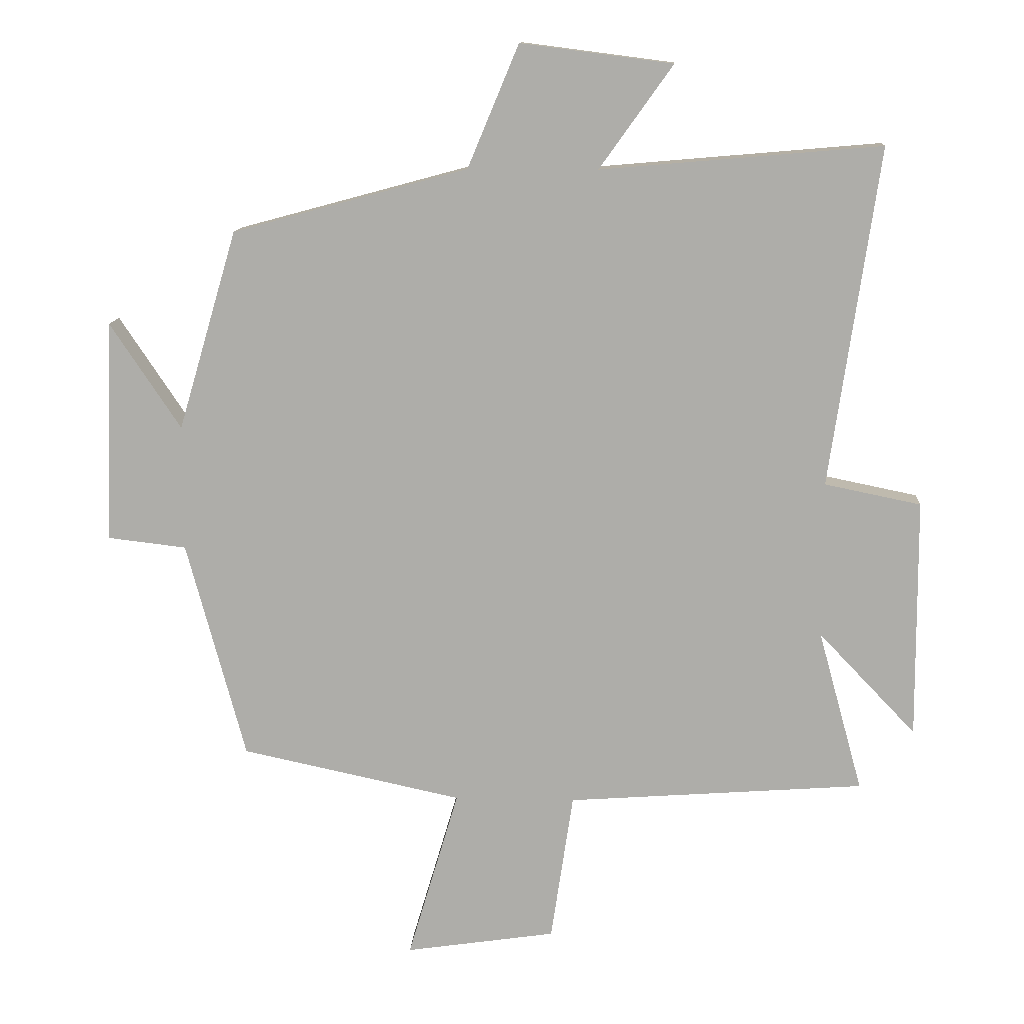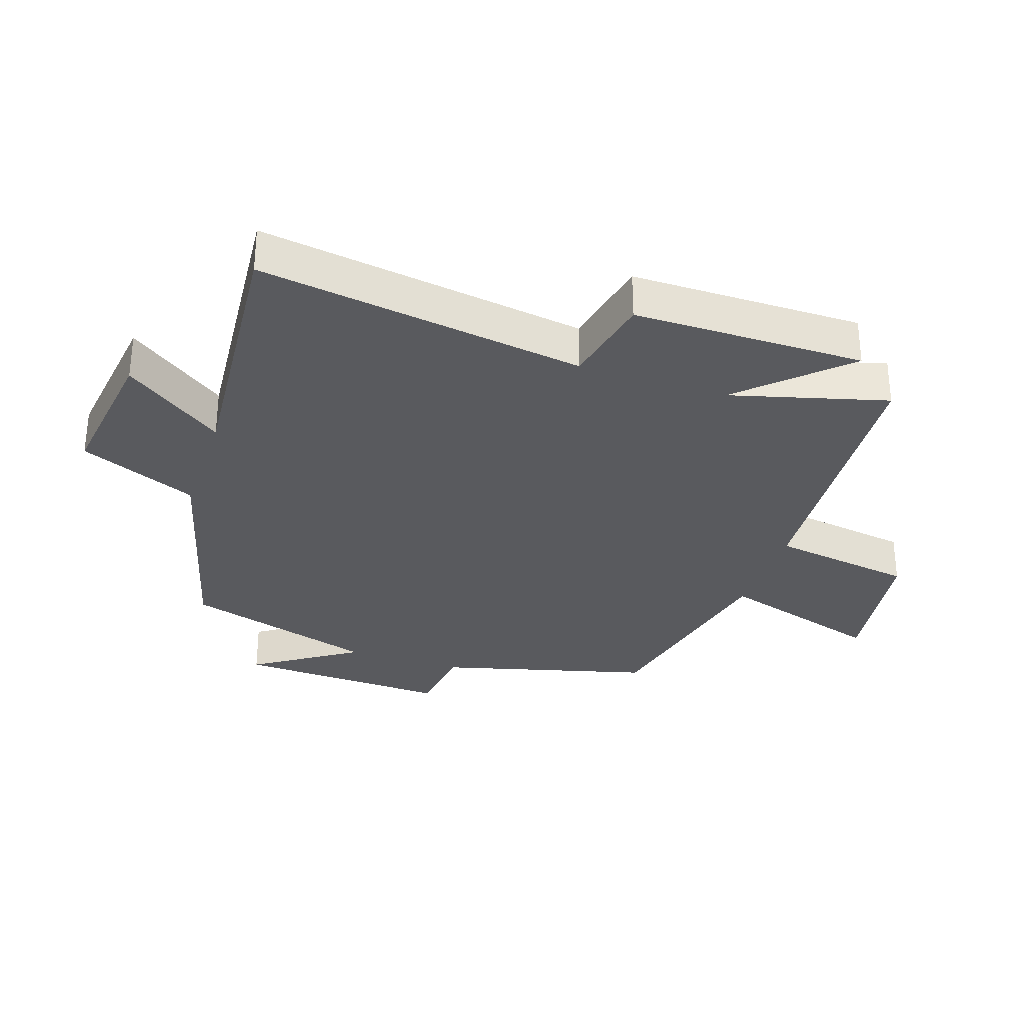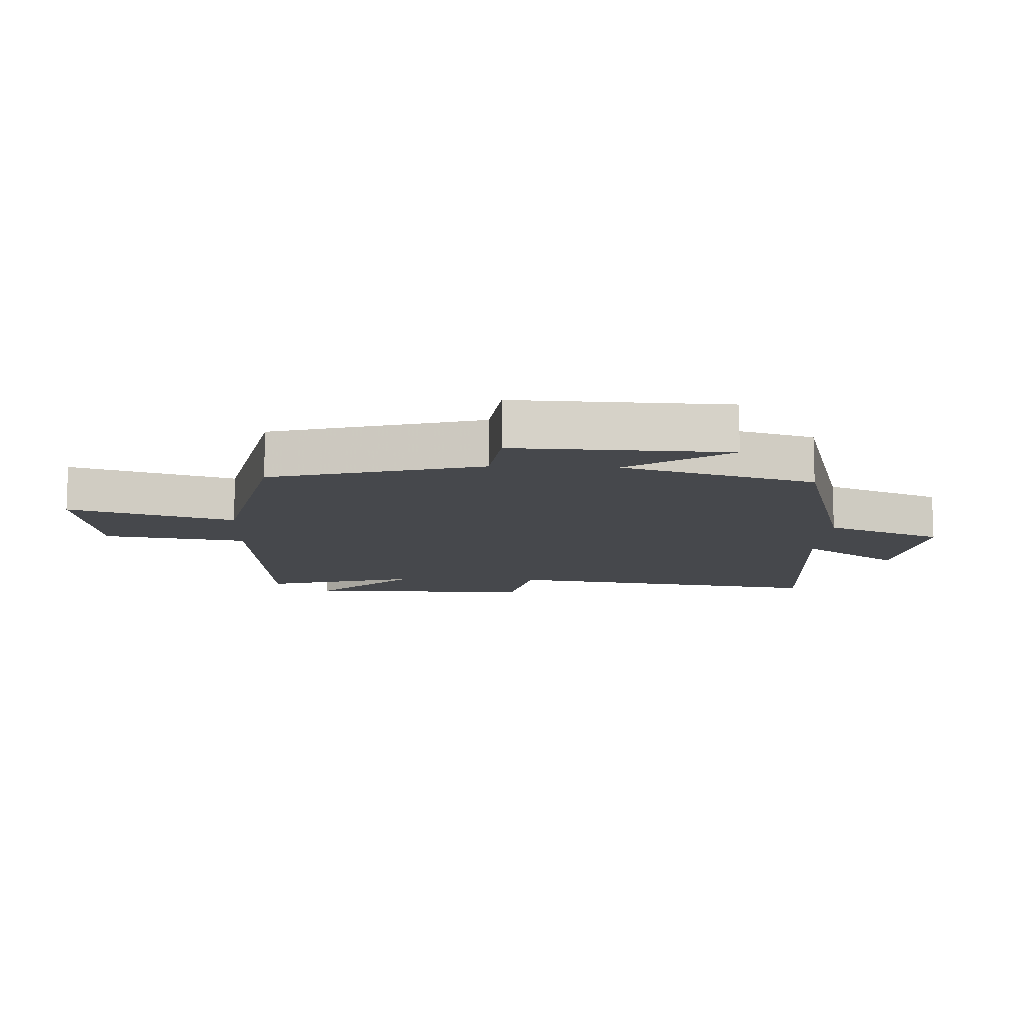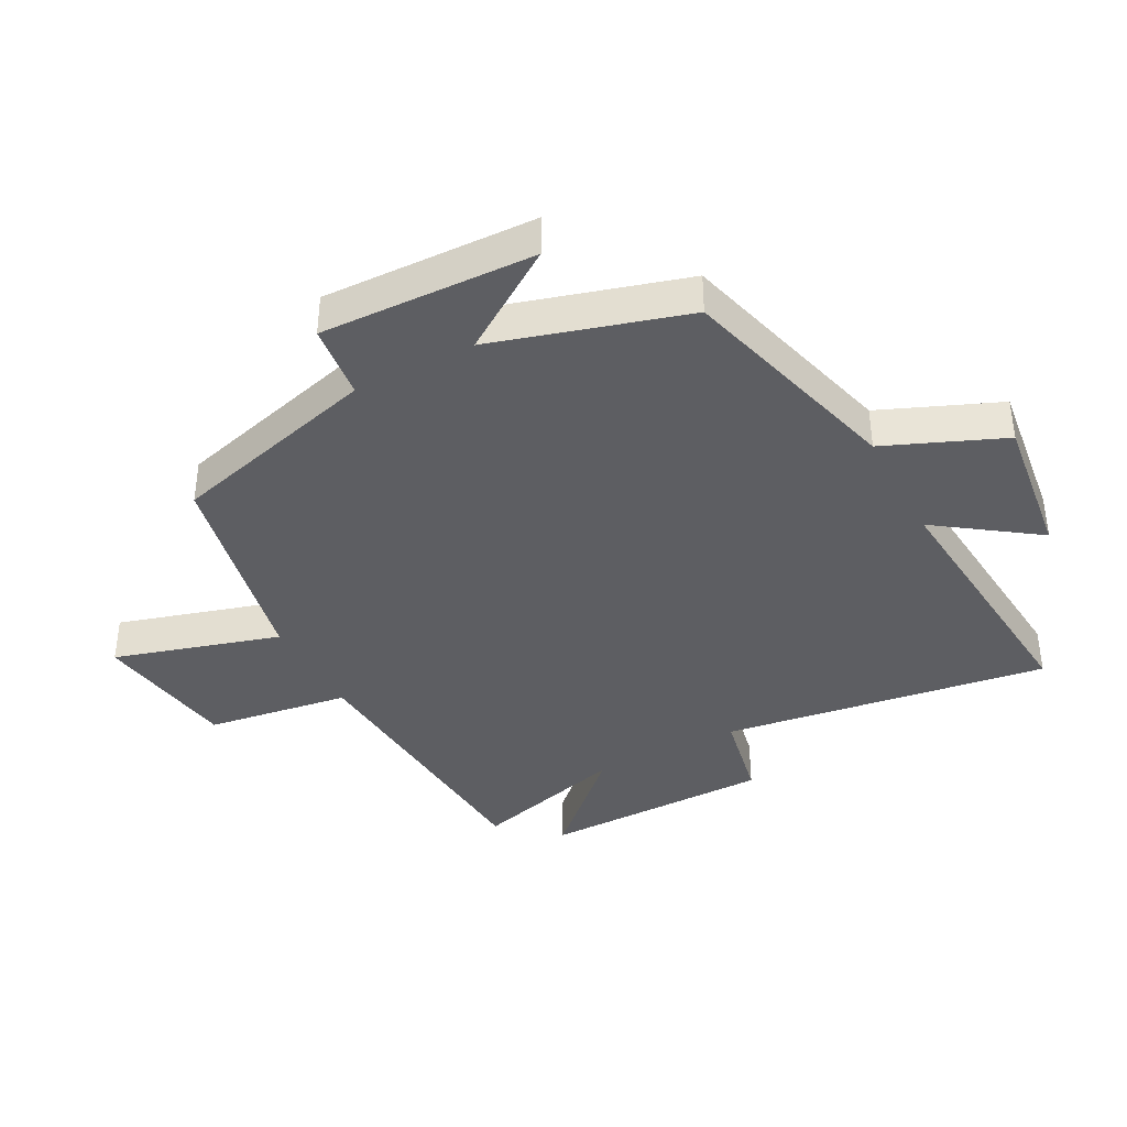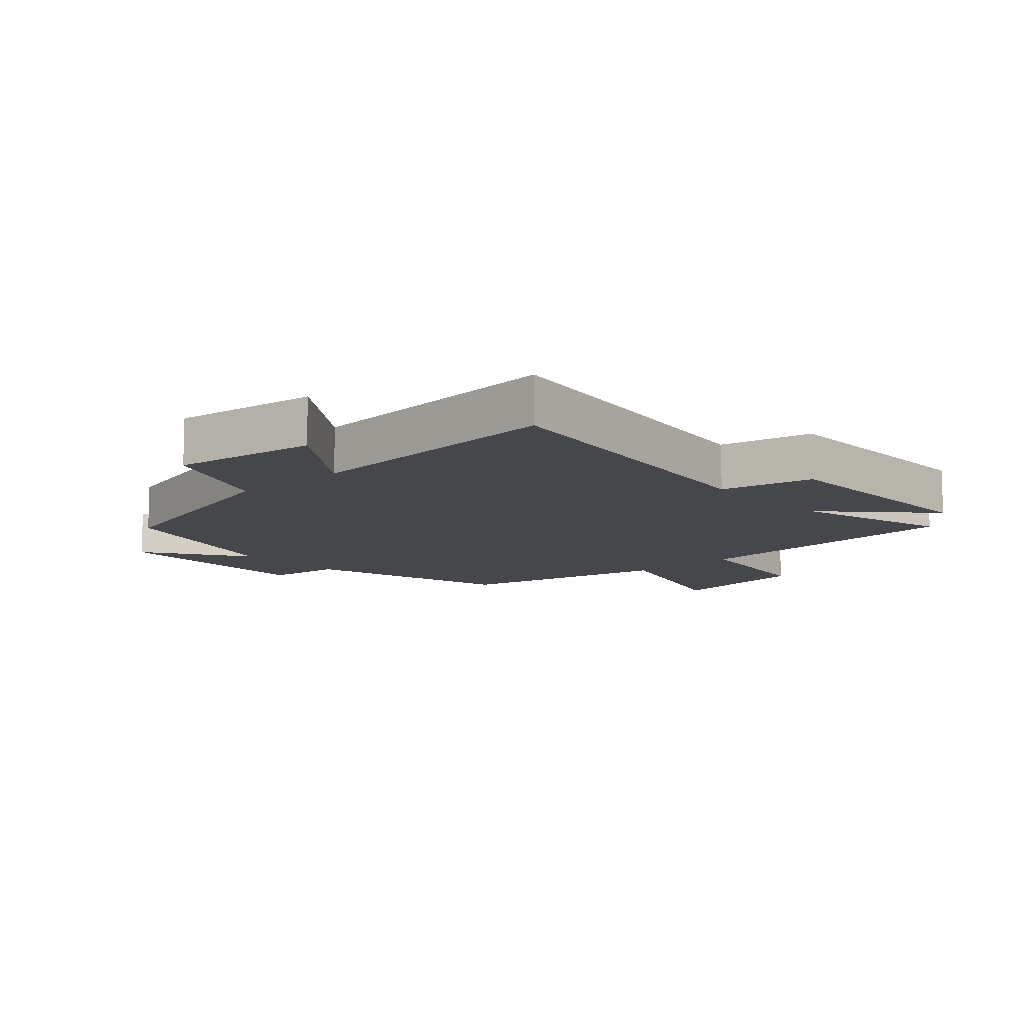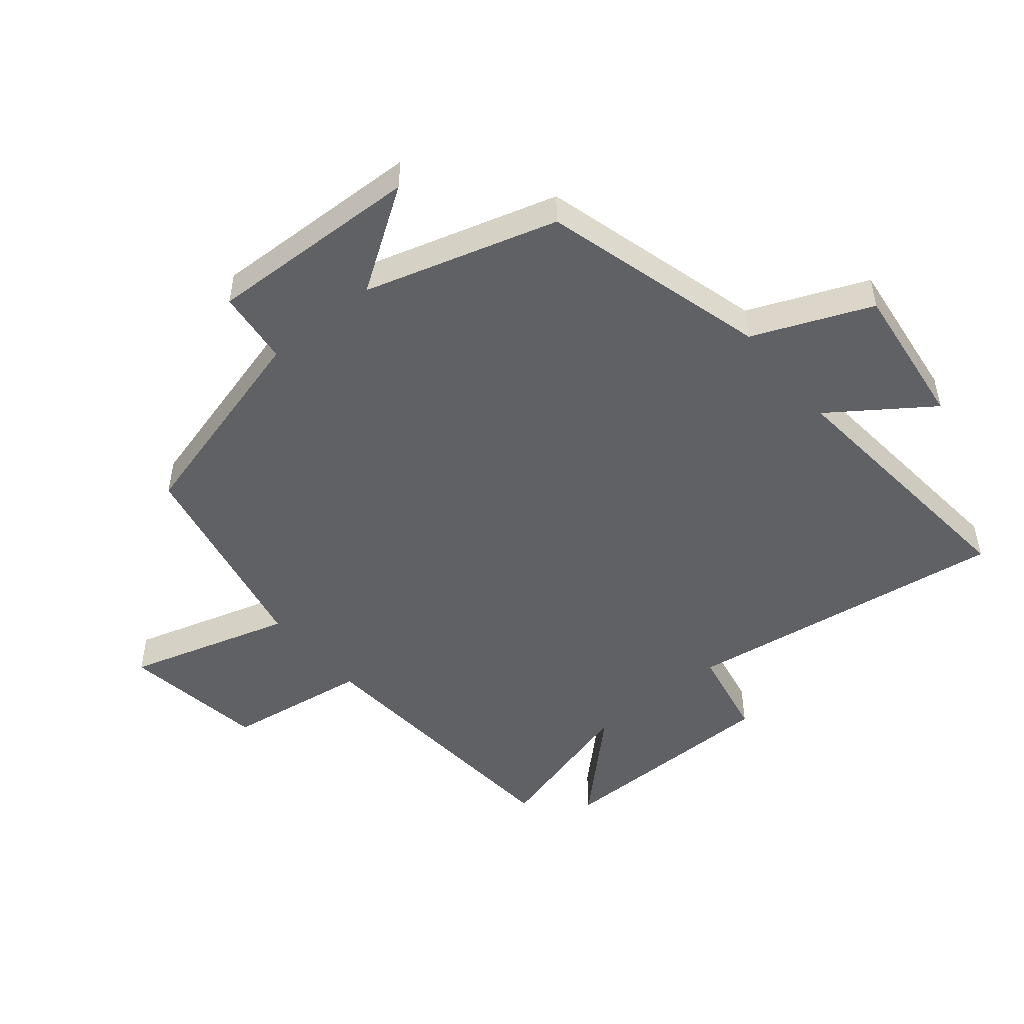
<metadata>
{"format":"obj","ext":"obj","renderer":"f3d","projection":"perspective","resolution":1024,"background":"white","views":[{"elev":12.3,"azim":3.4,"up":"+Z"},{"elev":-31.4,"azim":71.3,"up":"+Y"},{"elev":-11.3,"azim":-92.5,"up":"+Y"},{"elev":-39.0,"azim":-62.0,"up":"+Y"},{"elev":-10.8,"azim":42.2,"up":"+Y"},{"elev":-49.2,"azim":-50.3,"up":"+Y"}]}
</metadata>
<code>
v 0.568 0.07 -0.467
v 0.114 0.07 -0.5
v 0.08 0.07 -0.728
v -0.15 0.07 -0.762
v -0.072 0.07 -0.5
v -0.41 0.07 -0.428
v -0.5 0.07 -0.094
v -0.62 0.07 -0.08
v -0.608 0.07 0.26
v -0.5 0.07 0.098
v -0.41 0.07 0.403
v -0.051 0.07 0.5
v 0.027 0.07 0.687
v 0.259 0.07 0.657
v 0.147 0.07 0.5
v 0.575 0.07 0.537
v 0.5 0.07 0.02
v 0.647 0.07 -0.01
v 0.649 0.07 -0.376
v 0.5 0.07 -0.22
v 0.568 0 -0.467
v 0.114 0 -0.5
v 0.08 0 -0.728
v -0.15 0 -0.762
v -0.072 0 -0.5
v -0.41 0 -0.428
v -0.5 0 -0.094
v -0.62 0 -0.08
v -0.608 0 0.26
v -0.5 0 0.098
v -0.41 0 0.403
v -0.051 0 0.5
v 0.027 0 0.687
v 0.259 0 0.657
v 0.147 0 0.5
v 0.575 0 0.537
v 0.5 0 0.02
v 0.647 0 -0.01
v 0.649 0 -0.376
v 0.5 0 -0.22
f 17 18 19 20
f 15 16 17
f 15 17 20
f 12 13 14 15
f 10 11 12 15
f 10 15 20 1
f 7 8 9 10
f 5 6 7 10
f 2 3 4 5
f 1 2 5 10
f 40 39 38 37
f 37 36 35
f 40 37 35
f 35 34 33 32
f 35 32 31 30
f 21 40 35 30
f 30 29 28 27
f 30 27 26 25
f 25 24 23 22
f 30 25 22 21
f 1 21 22 2
f 2 22 23 3
f 3 23 24 4
f 4 24 25 5
f 5 25 26 6
f 6 26 27 7
f 7 27 28 8
f 8 28 29 9
f 9 29 30 10
f 10 30 31 11
f 11 31 32 12
f 12 32 33 13
f 13 33 34 14
f 14 34 35 15
f 15 35 36 16
f 16 36 37 17
f 17 37 38 18
f 18 38 39 19
f 19 39 40 20
f 20 40 21 1

</code>
